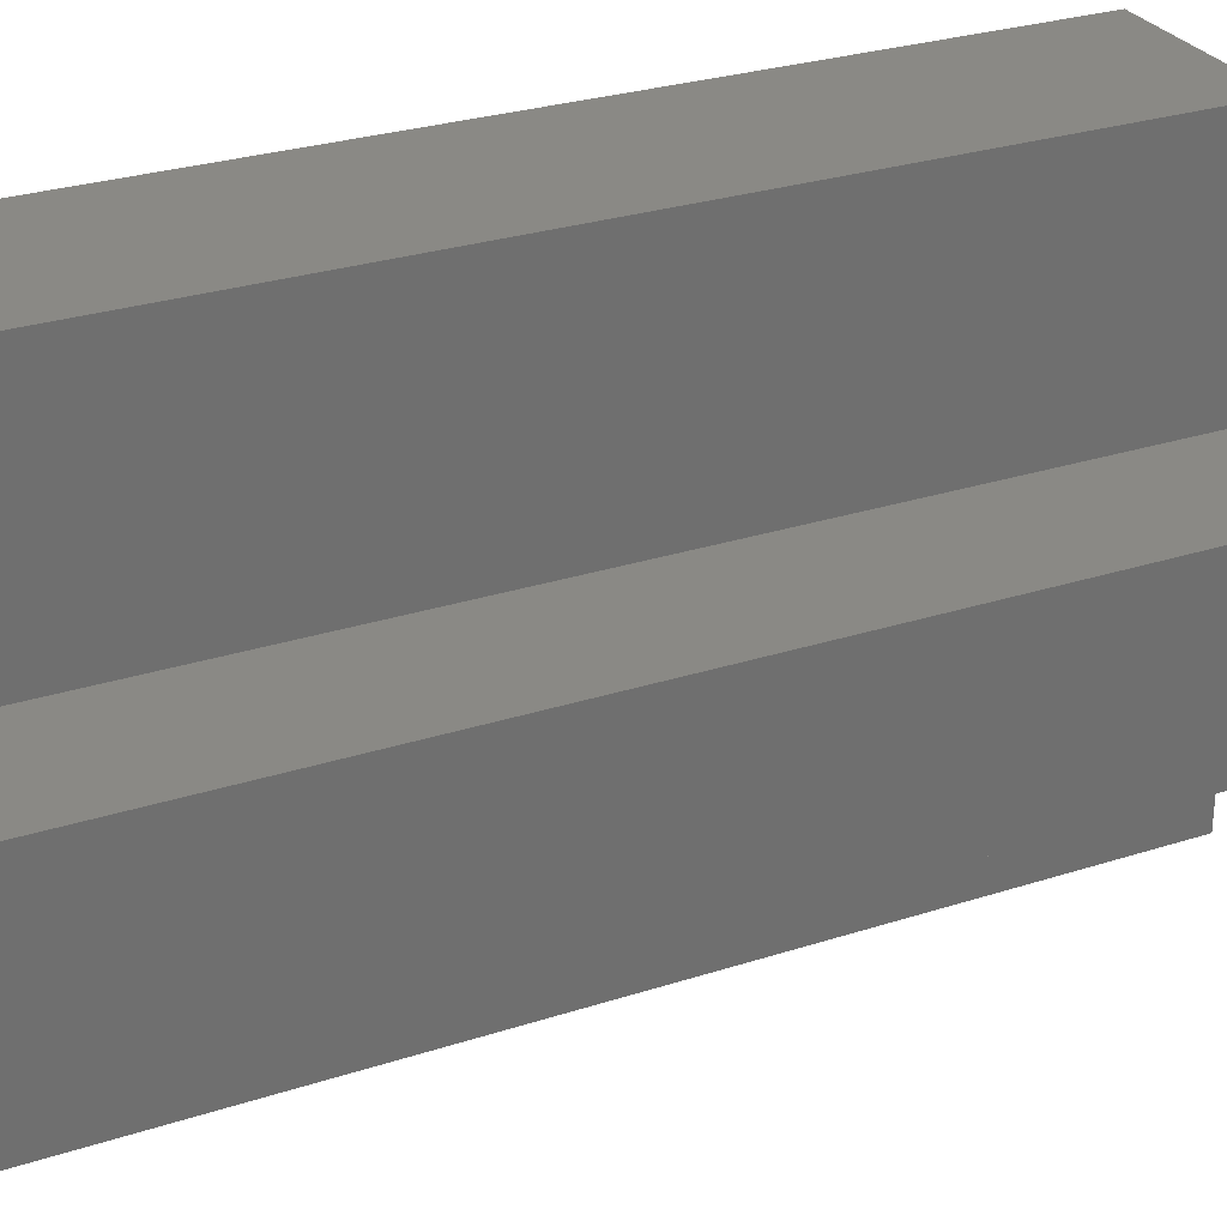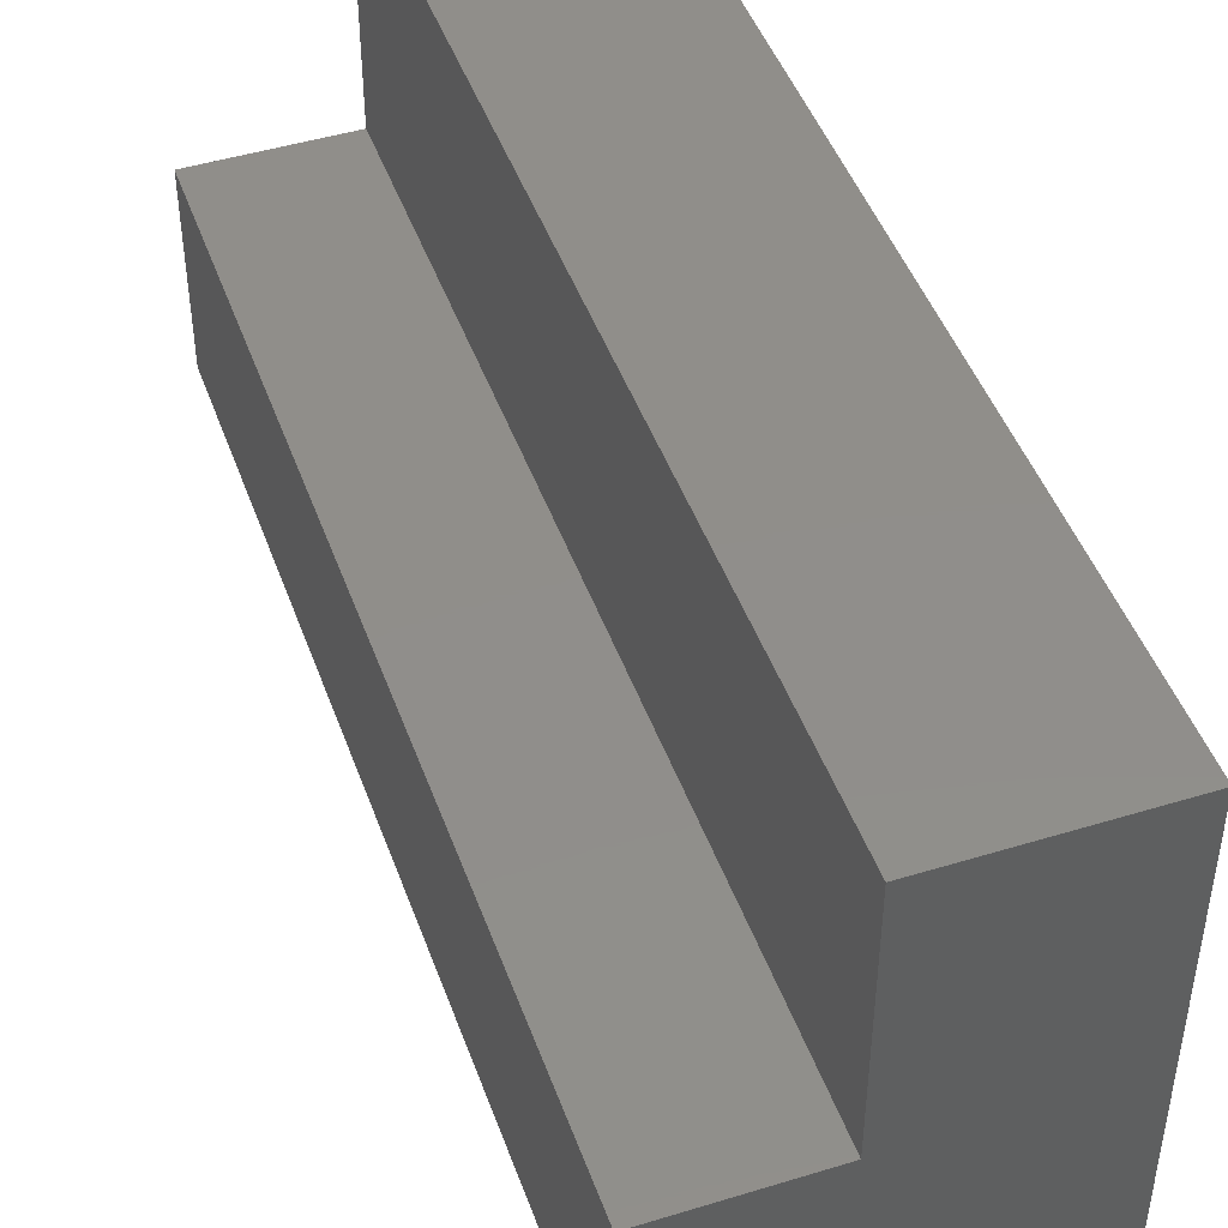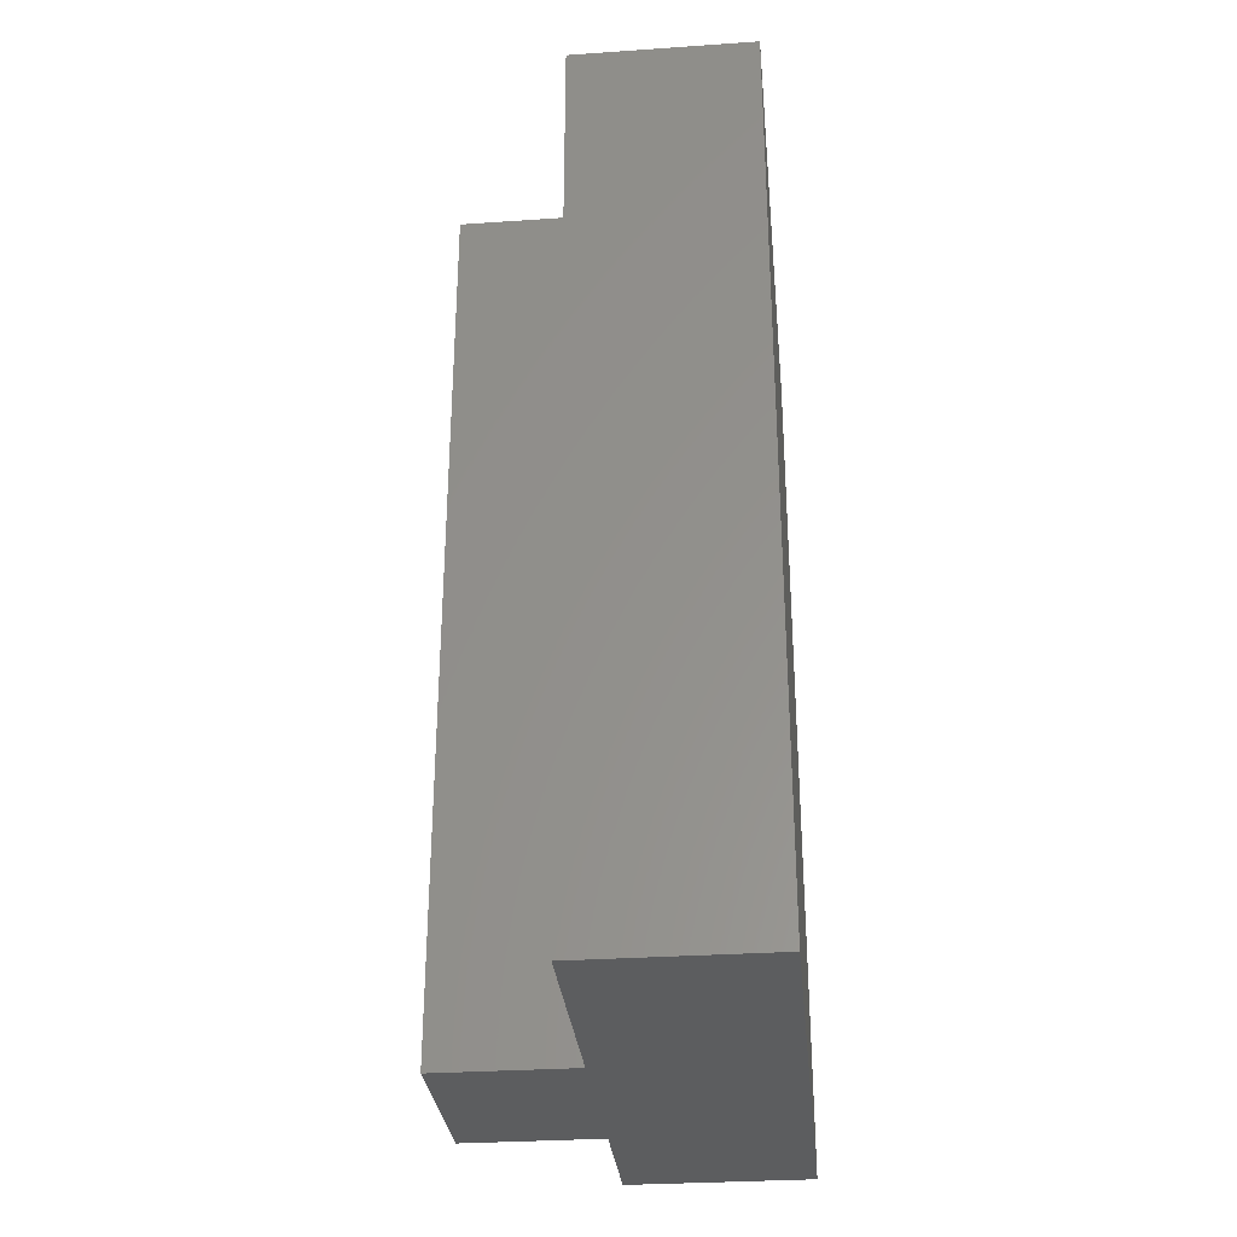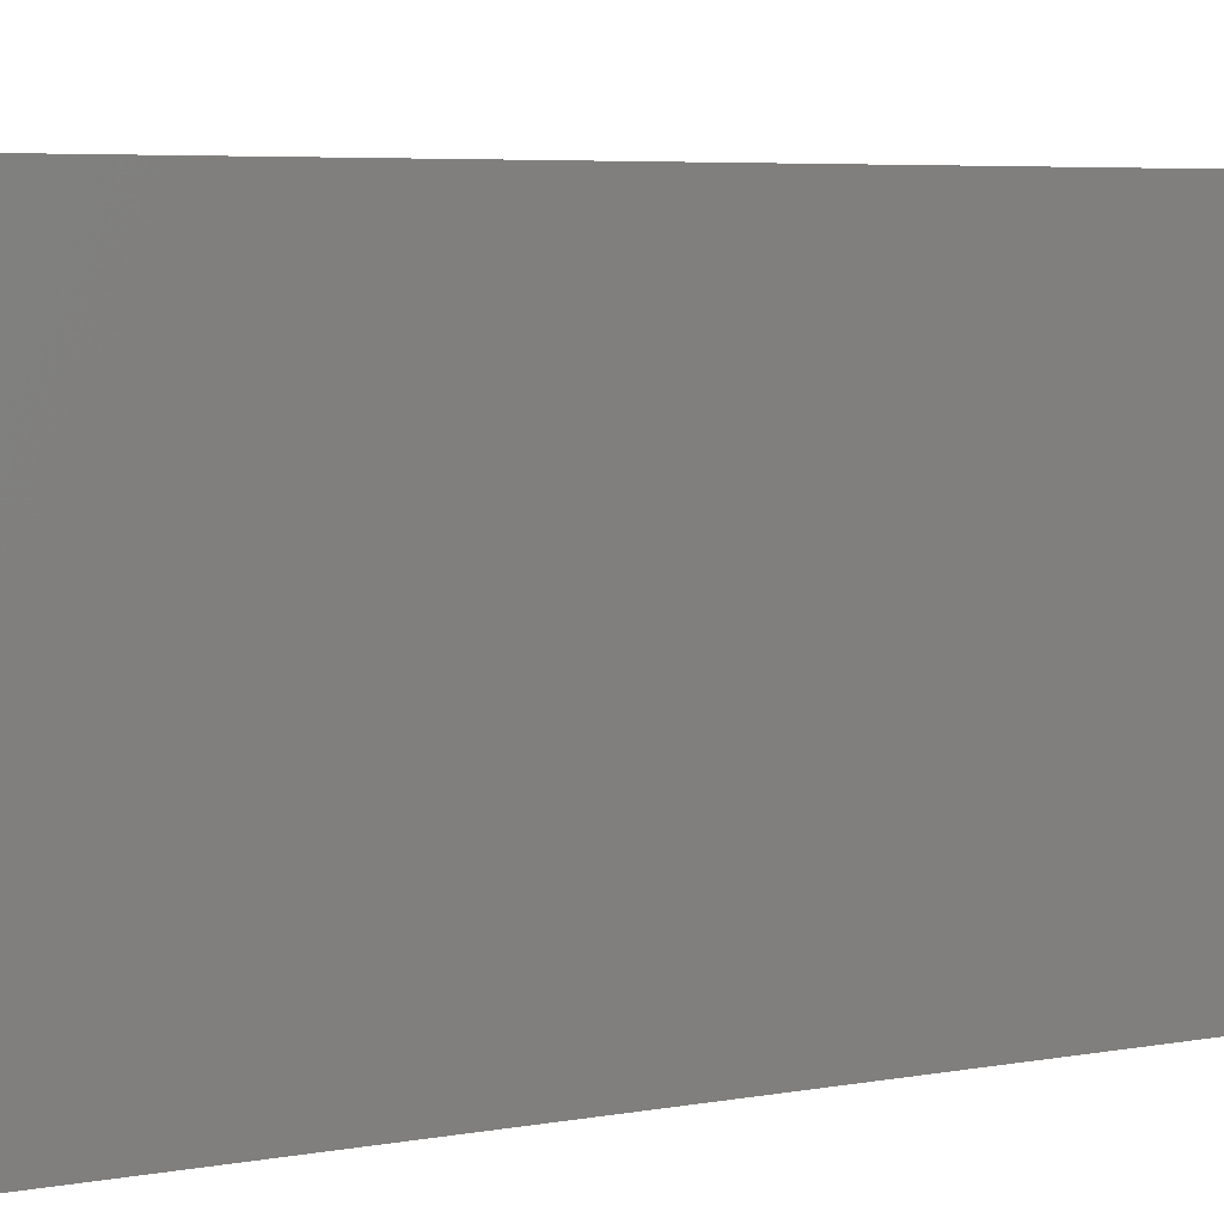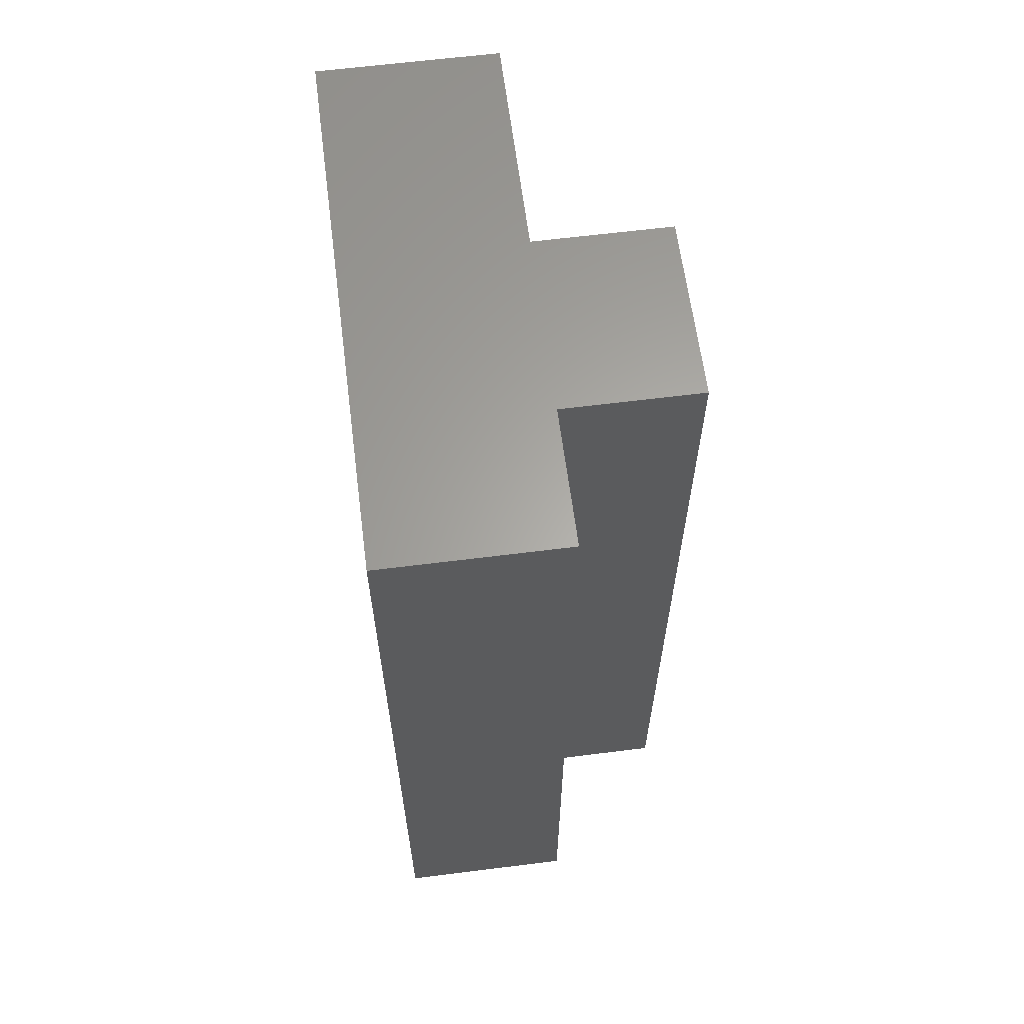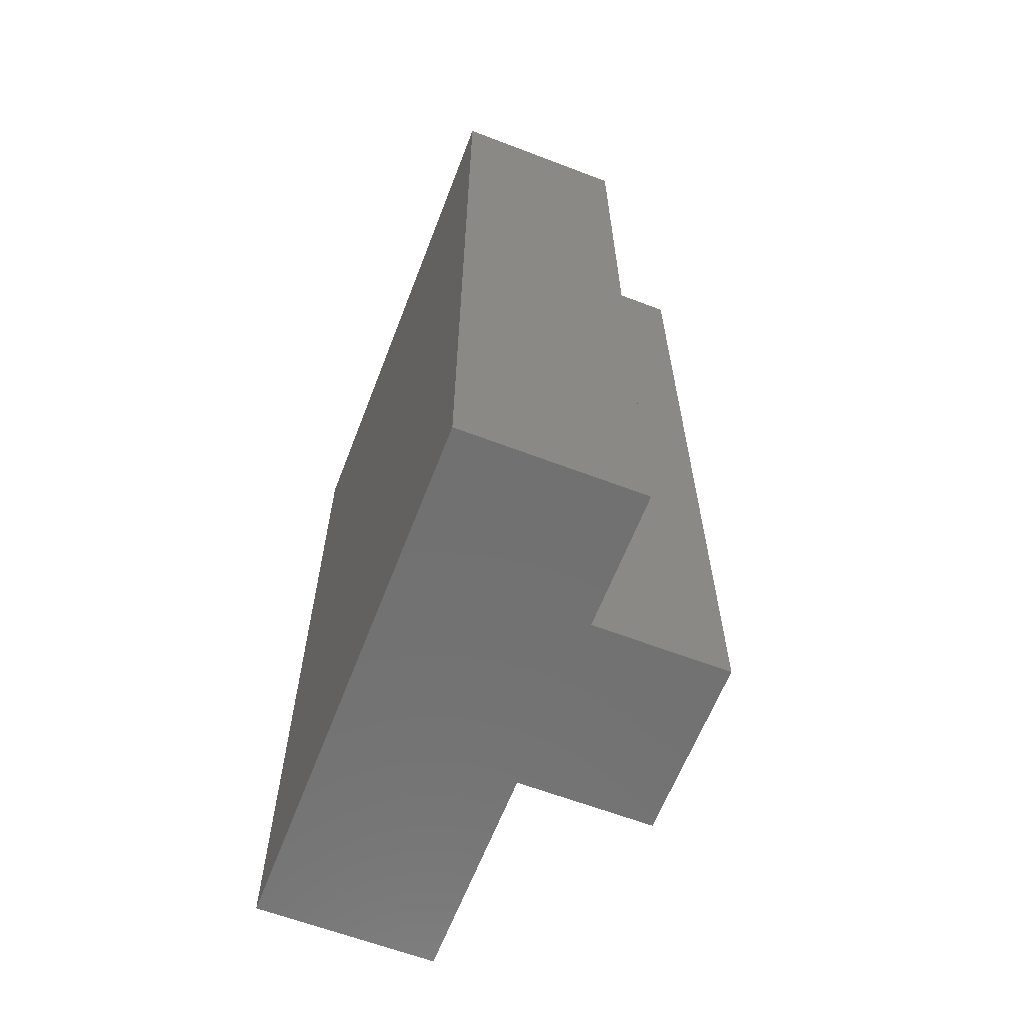
<metadata>
{"format":"stl","ext":"stl","renderer":"f3d","projection":"perspective","resolution":1024,"background":"white","views":[{"elev":28.8,"azim":64.3,"up":"+Y"},{"elev":46.3,"azim":160.7,"up":"+Y"},{"elev":-31.0,"azim":-174.4,"up":"+Z"},{"elev":6.0,"azim":-117.2,"up":"+Y"},{"elev":62.7,"azim":-7.3,"up":"+Z"},{"elev":-63.0,"azim":-21.1,"up":"+Z"}]}
</metadata>
<code>
# stl→obj: 16 verts, 28 faces
v 3.5 1.5 10
v 3.5 3.5 0
v 3.5 3.5 10
v 3.5 1.5 0
v 0 6 10
v 2 3.5 10
v 2 6 10
v 0 0 10
v 2 1.5 10
v 2 0 10
v 0 0 0
v 2 1.5 0
v 2 0 0
v 2 3.5 0
v 0 6 0
v 2 6 0
f 1 2 3
f 2 1 4
f 5 6 7
f 8 6 5
f 6 8 9
f 9 8 10
f 6 1 3
f 1 6 9
f 11 12 13
f 12 11 14
f 15 14 11
f 14 15 16
f 12 2 4
f 2 12 14
f 11 5 15
f 5 11 8
f 2 6 3
f 6 2 14
f 12 1 9
f 1 12 4
f 6 16 7
f 16 6 14
f 10 12 9
f 12 10 13
f 16 5 7
f 5 16 15
f 11 10 8
f 10 11 13

</code>
